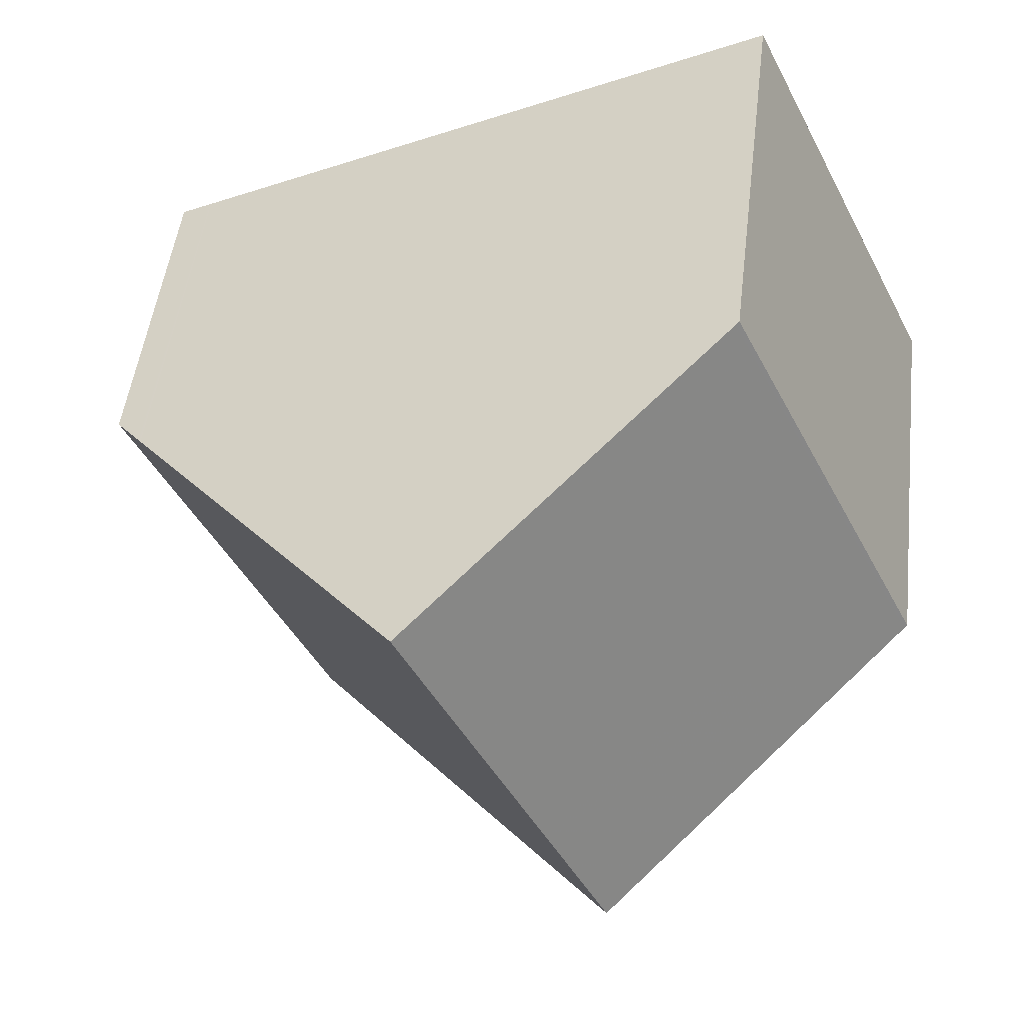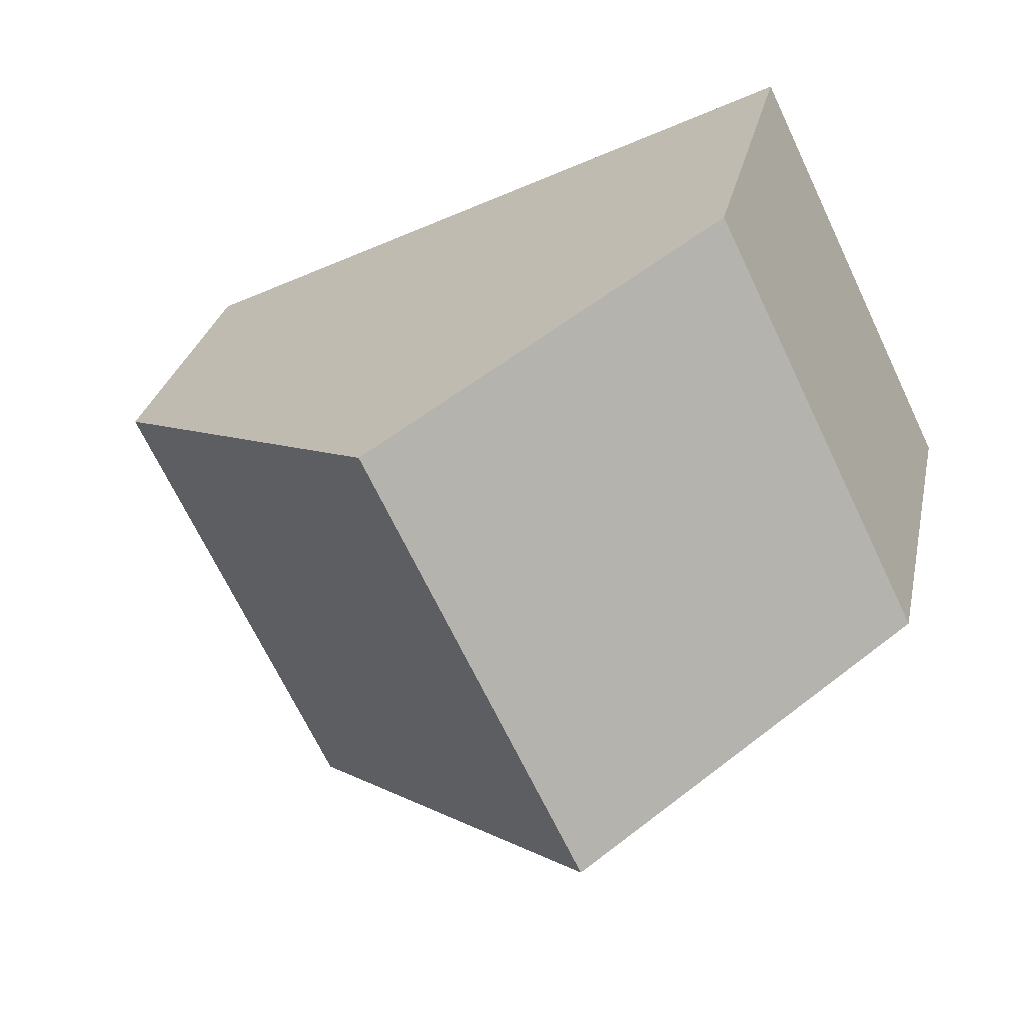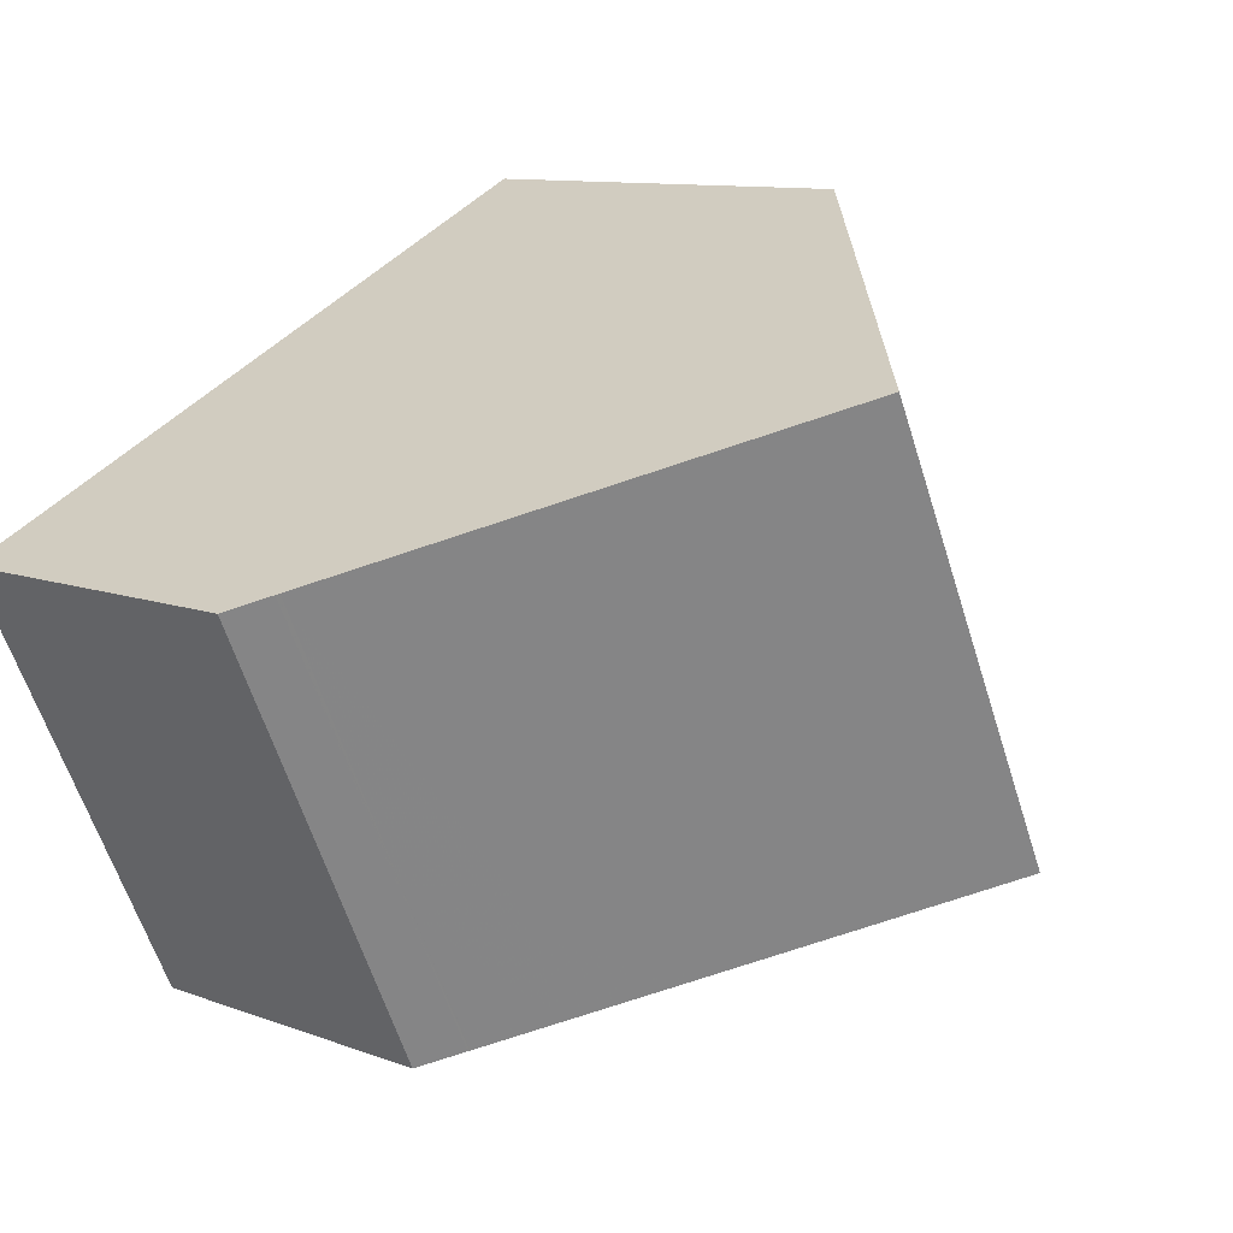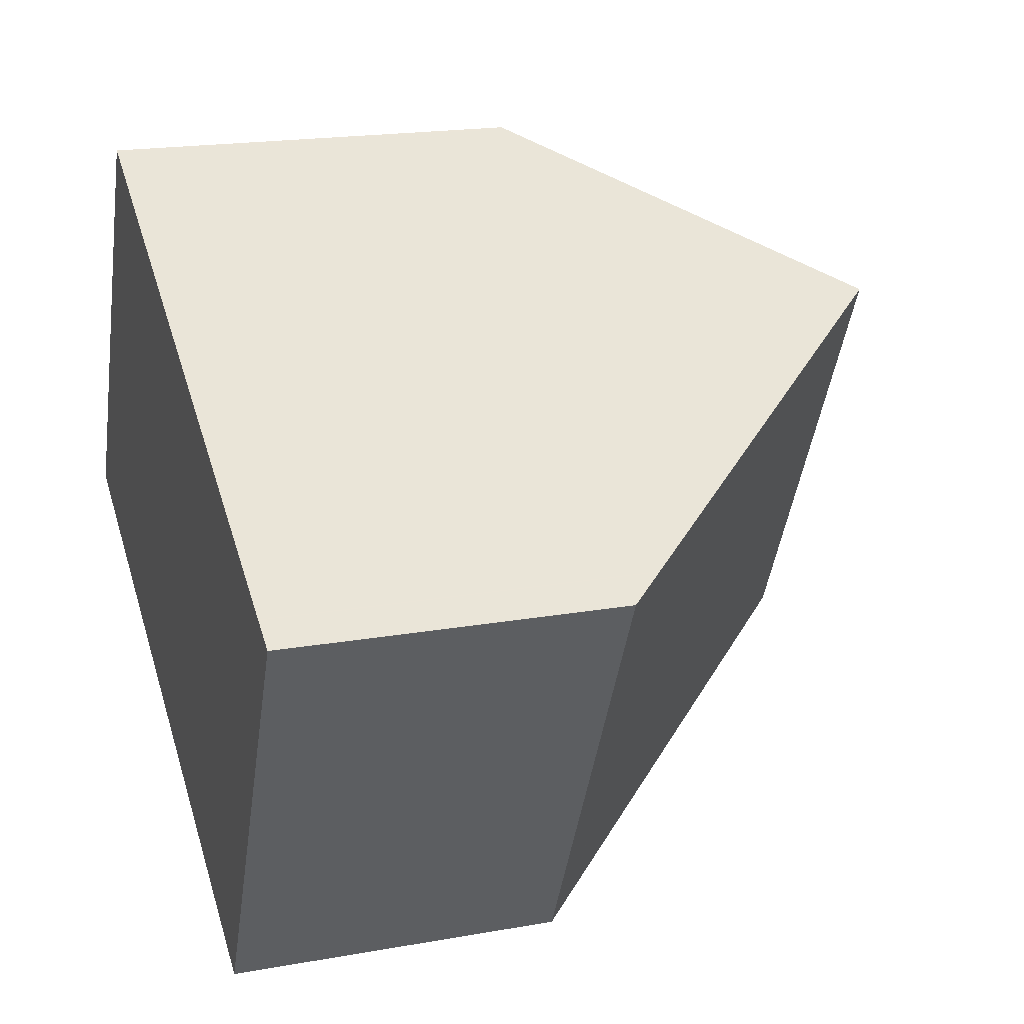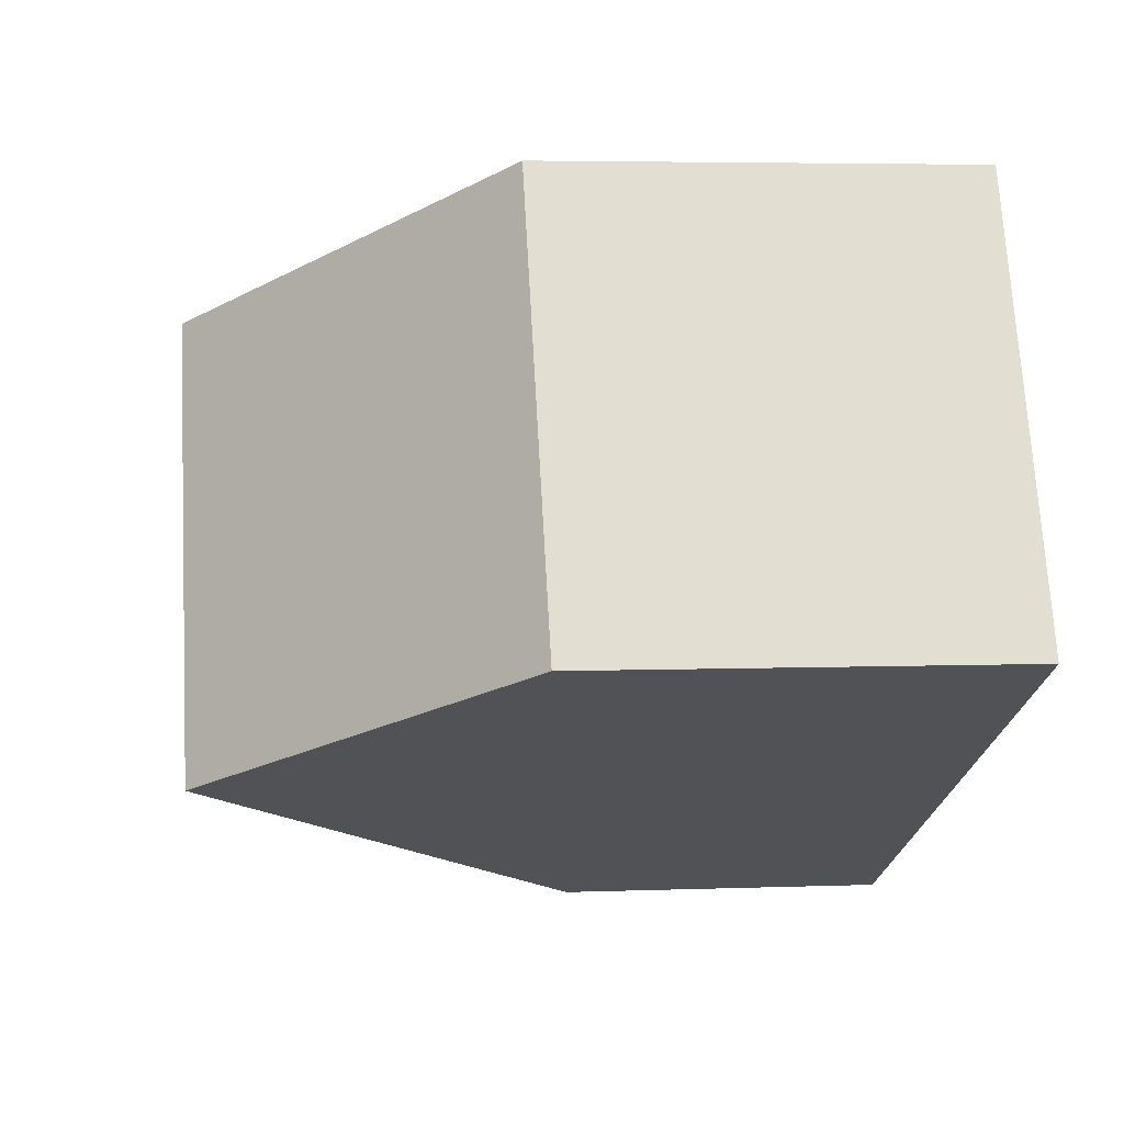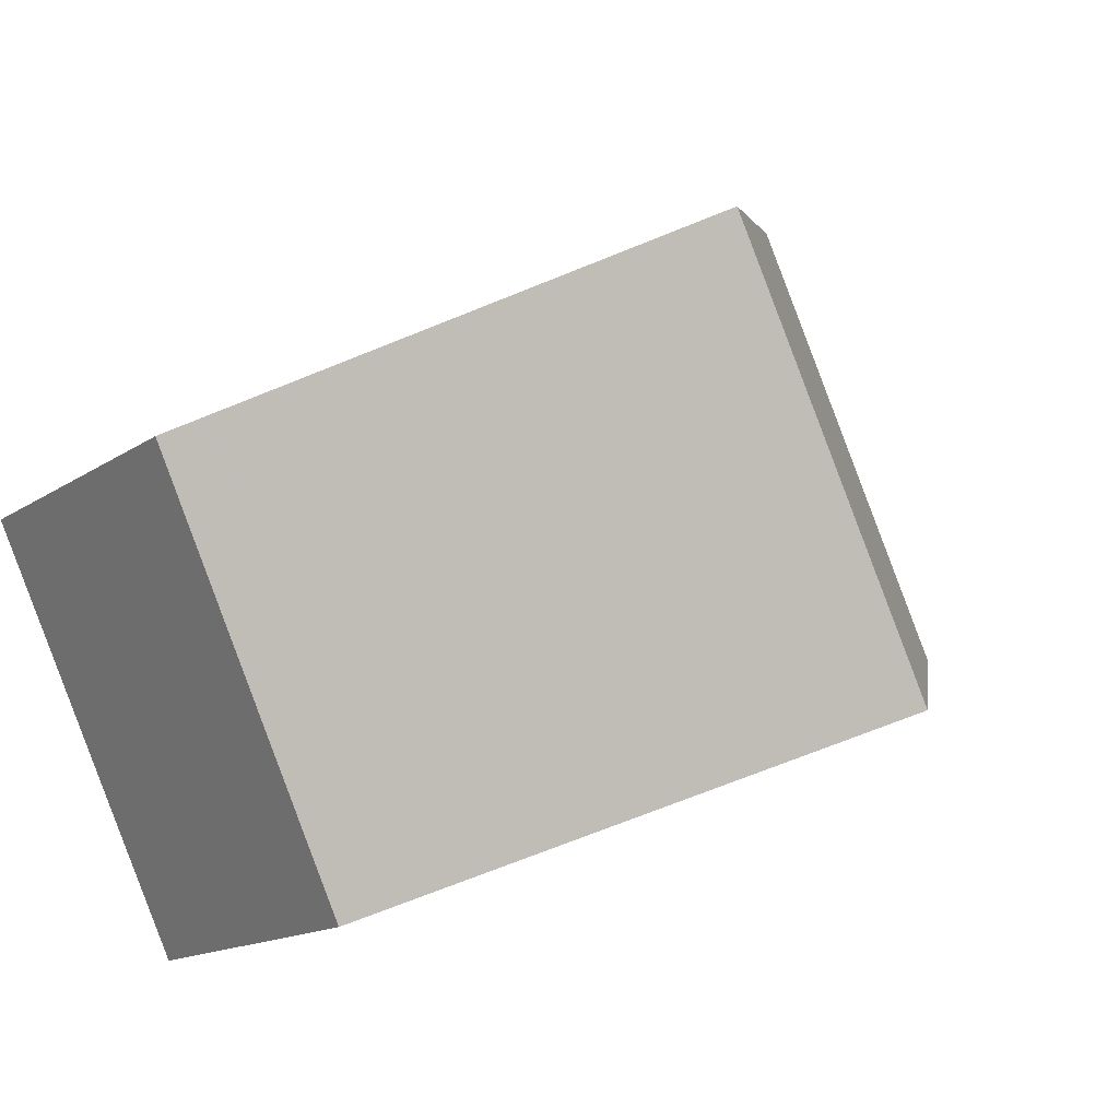
<metadata>
{"format":"obj","ext":"obj","renderer":"f3d","projection":"perspective","resolution":1024,"background":"white","views":[{"elev":49.1,"azim":6.8,"up":"+Y"},{"elev":27.1,"azim":11.4,"up":"+Y"},{"elev":10.3,"azim":-46.4,"up":"+Y"},{"elev":19.2,"azim":-108.6,"up":"+Y"},{"elev":4.5,"azim":83.1,"up":"+Y"},{"elev":-14.9,"azim":-35.2,"up":"+Y"}]}
</metadata>
<code>
v -1046 -1040 5.445
v -1043 -1045 5.425
v -1054 -1044 4.327
v -1051 -1049 4.257
v -1049 -1041 9.316
v -1047 -1047 9.282
v -1046 -1040 5.445
v -1049 -1041 9.201
v -1047 -1047 9.282
v -1049 -1041 9.316
v -1051 -1049 4.721
v -1053 -1043 4.79
v -1047 -1045 9.293
v -1044 -1043 5.431
v -1047 -1045 9.293
v -1052 -1047 4.742
v -1052 -1047 4.279
v -1047 -1047 9.282
v -1043 -1045 5.425
v -1047 -1047 9.282
v -1051 -1049 4.721
v -1051 -1049 4.258
v -1046 -1040 5.488
v -1046 -1040 5.488
v -1044 -1043 5.474
v -1043 -1045 5.468
v -1043 -1045 5.468
v -1052 -1047 4.747
v -1052 -1047 4.744
v -1053 -1043 4.777
v -1051 -1049 4.729
v -1051 -1049 4.729
v -1051 -1047 5.495
v -1053 -1043 5.543
v -1050 -1049 5.474
v -1050 -1049 5.474
v -1050 -1047 6.284
v -1052 -1043 6.332
v -1049 -1048 6.263
v -1049 -1048 6.263
v -1053 -1043 4.753
v -1052 -1047 4.719
v -1051 -1049 4.704
v -1051 -1049 4.704
v -1046 -1040 5.445
v -1046 -1040 5.445
v -1046 -1040 0
v -1046 -1040 0
v -1043 -1045 5.468
v -1043 -1045 5.425
v -1043 -1045 0
v -1043 -1045 0
v -1053 -1043 4.753
v -1054 -1044 4.327
v -1054 -1044 0
v -1053 -1043 0
v -1051 -1049 4.258
v -1051 -1049 4.257
v -1051 -1049 0
v -1051 -1049 0
v -1049 -1041 9.201
v -1049 -1041 9.316
v -1049 -1041 0
v -1049 -1041 0
v -1044 -1043 5.431
v -1046 -1040 5.445
v -1046 -1040 0
v -1044 -1043 0
v -1046 -1040 5.488
v -1049 -1041 9.201
v -1049 -1041 0
v -1046 -1040 8.882e-16
v -1049 -1048 6.263
v -1047 -1047 9.282
v -1047 -1047 1.776e-15
v -1049 -1048 0
v -1051 -1049 4.704
v -1051 -1049 4.721
v -1051 -1049 0
v -1051 -1049 8.882e-16
v -1053 -1043 5.543
v -1053 -1043 4.79
v -1053 -1043 8.882e-16
v -1053 -1043 0
v -1043 -1045 5.425
v -1044 -1043 5.431
v -1044 -1043 0
v -1043 -1045 0
v -1054 -1044 4.327
v -1052 -1047 4.279
v -1052 -1047 0
v -1054 -1044 0
v -1043 -1045 5.425
v -1043 -1045 5.425
v -1043 -1045 0
v -1043 -1045 0
v -1052 -1047 4.279
v -1051 -1049 4.258
v -1051 -1049 0
v -1052 -1047 0
v -1046 -1040 5.445
v -1046 -1040 5.488
v -1046 -1040 8.882e-16
v -1046 -1040 0
v -1047 -1047 9.282
v -1043 -1045 5.468
v -1043 -1045 0
v -1047 -1047 1.776e-15
v -1053 -1043 4.79
v -1053 -1043 4.777
v -1053 -1043 0
v -1053 -1043 8.882e-16
v -1051 -1049 4.721
v -1051 -1049 4.729
v -1051 -1049 0
v -1051 -1049 0
v -1052 -1043 6.332
v -1053 -1043 5.543
v -1053 -1043 0
v -1052 -1043 0
v -1051 -1049 4.729
v -1050 -1049 5.474
v -1050 -1049 0
v -1051 -1049 0
v -1049 -1041 9.316
v -1052 -1043 6.332
v -1052 -1043 0
v -1049 -1041 0
v -1050 -1049 5.474
v -1049 -1048 6.263
v -1049 -1048 0
v -1050 -1049 0
v -1053 -1043 4.777
v -1053 -1043 4.753
v -1053 -1043 0
v -1053 -1043 0
v -1051 -1049 4.257
v -1051 -1049 4.704
v -1051 -1049 8.882e-16
v -1051 -1049 0
v -1054 -1044 0
v -1046 -1040 0
v -1043 -1045 0
v -1051 -1049 0
f 24 8 23
f 25 13 5 8 24
f 29 16 28
f 42 17 3 41
f 26 18 13 25
f 31 21 16 29
f 43 22 17 42
f 27 6 18 26
f 32 11 21 31
f 44 4 22 43
f 23 1 7 24
f 24 7 14 25
f 25 14 19 26
f 26 19 2 27
f 38 10 15 37
f 30 12 28
f 37 15 20 39
f 39 20 9 40
f 33 29 28 12 34
f 35 31 29 33
f 36 32 31 35
f 37 33 34 38
f 39 35 33 37
f 40 36 35 39
f 41 30 28 16 42
f 42 16 21 43
f 43 21 11 44
f 46 47 48 45
f 50 51 52 49
f 54 55 56 53
f 58 59 60 57
f 62 63 64 61
f 66 67 68 65
f 70 71 72 69
f 74 75 76 73
f 78 79 80 77
f 82 83 84 81
f 86 87 88 85
f 90 91 92 89
f 94 95 96 93
f 98 99 100 97
f 102 103 104 101
f 106 107 108 105
f 110 111 112 109
f 114 115 116 113
f 118 119 120 117
f 122 123 124 121
f 126 127 128 125
f 130 131 132 129
f 134 135 136 133
f 138 139 140 137
f 142 143 144 141

</code>
